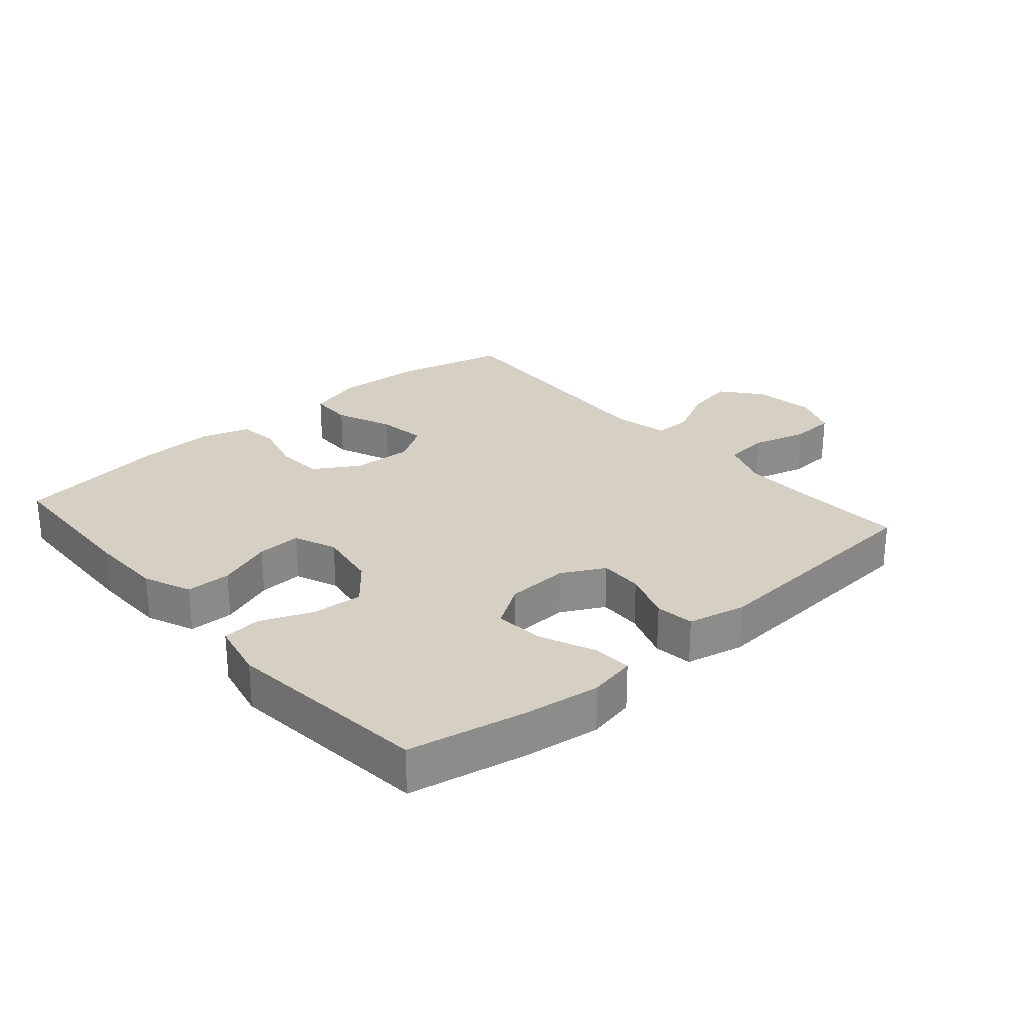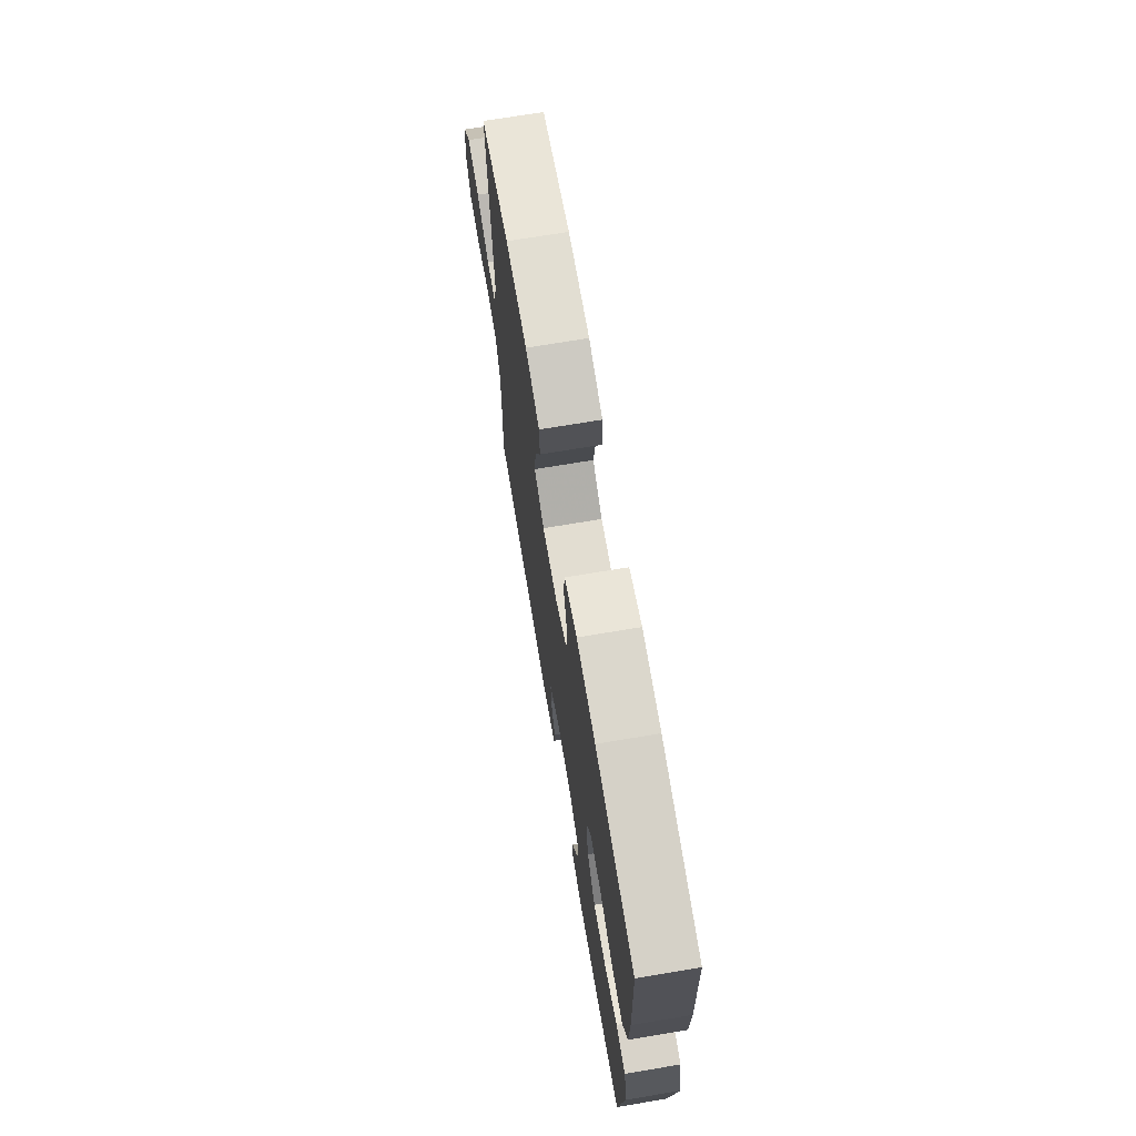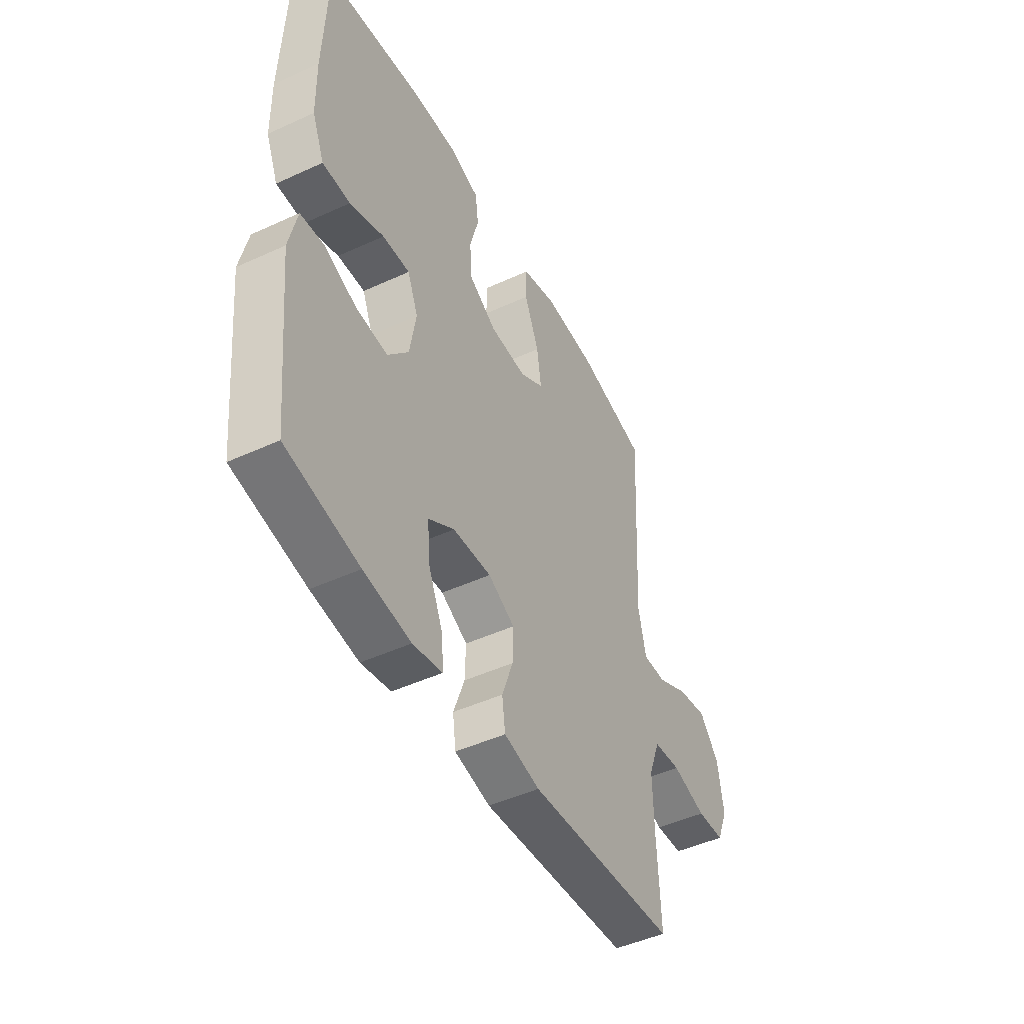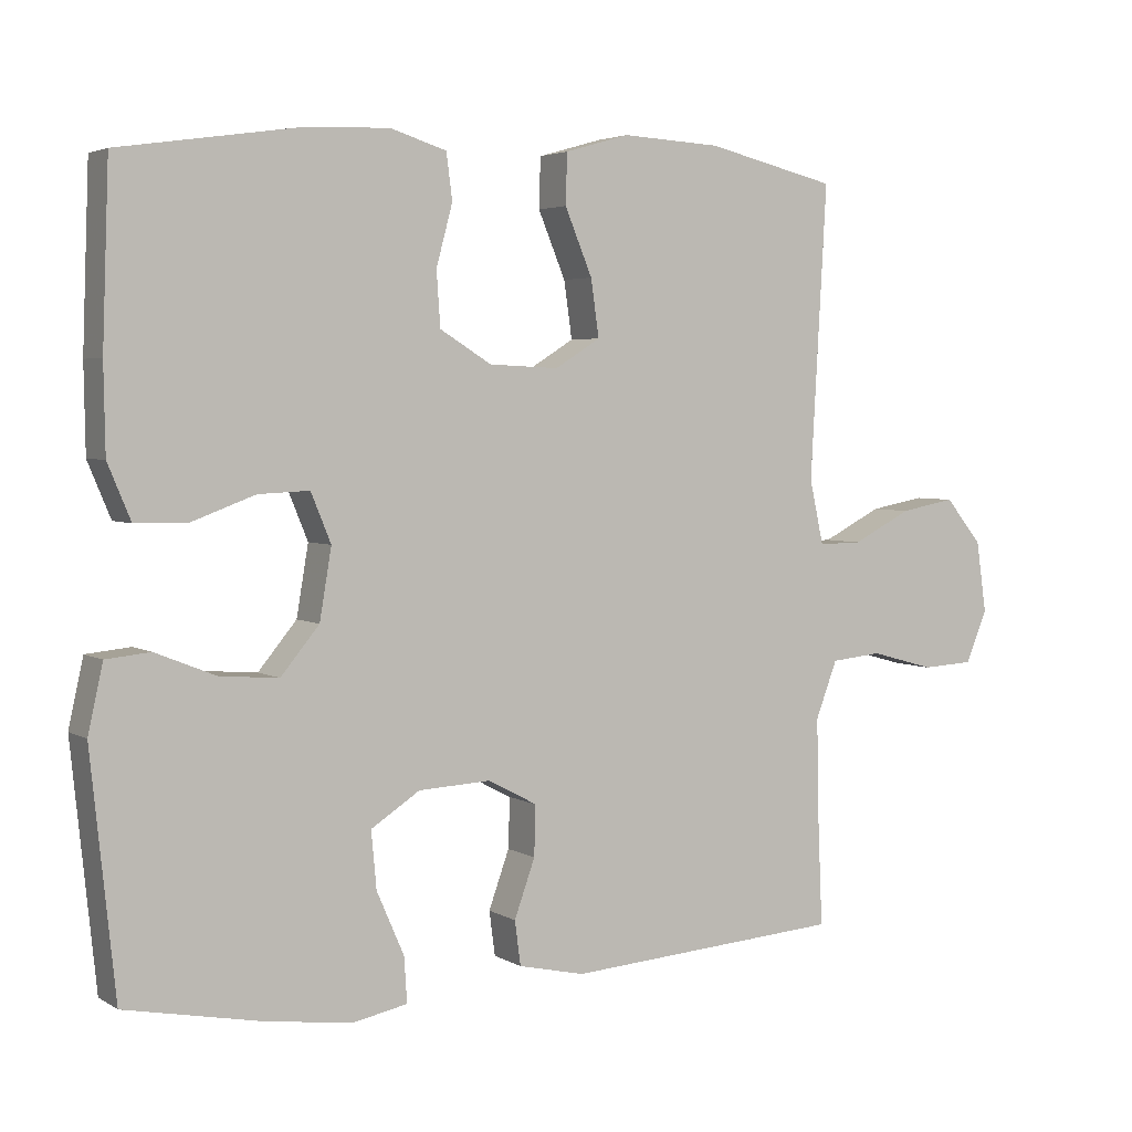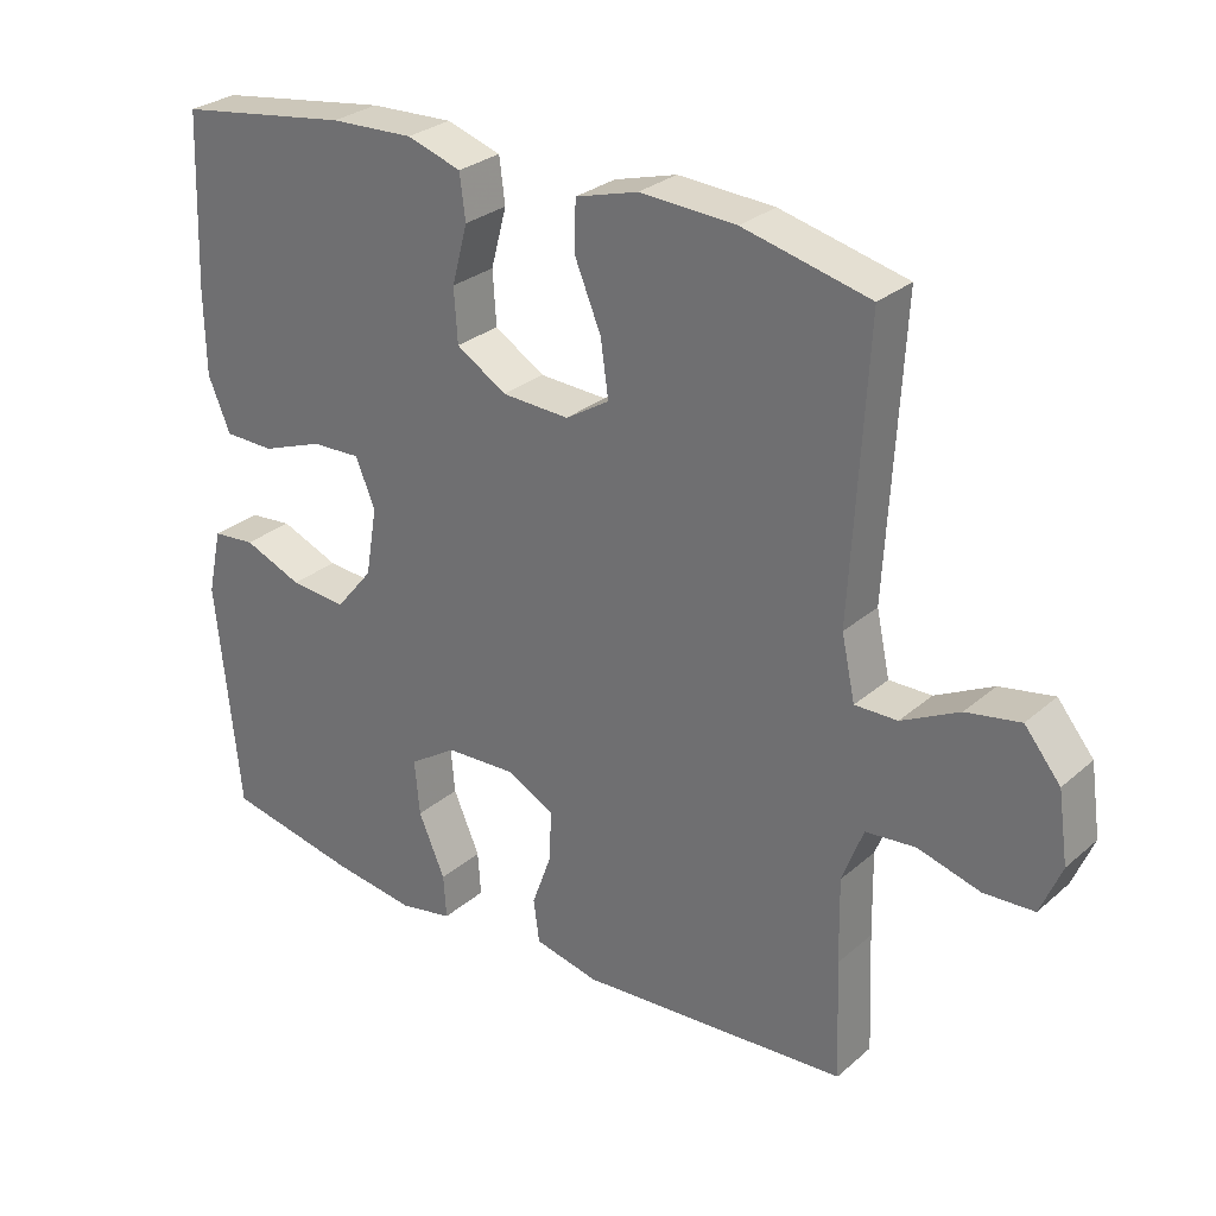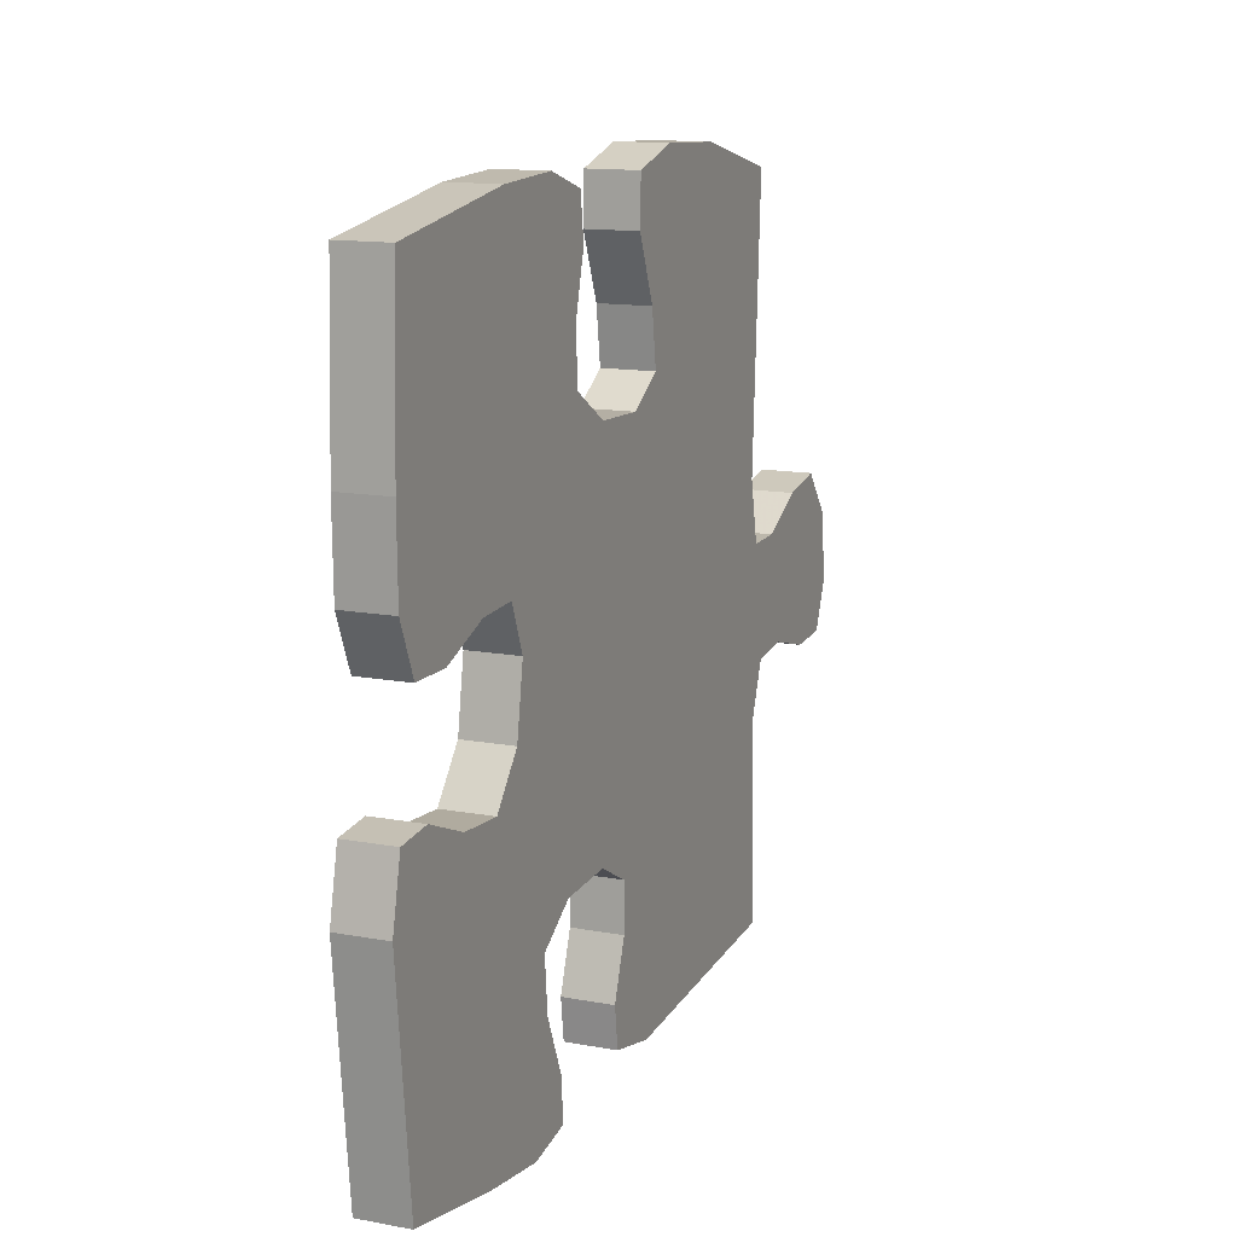
<metadata>
{"format":"obj","ext":"obj","renderer":"f3d","projection":"perspective","resolution":1024,"background":"white","views":[{"elev":26.4,"azim":139.0,"up":"+Y"},{"elev":70.8,"azim":80.5,"up":"+Z"},{"elev":-47.3,"azim":117.4,"up":"+Z"},{"elev":3.7,"azim":150.7,"up":"+Z"},{"elev":28.6,"azim":-141.7,"up":"+Z"},{"elev":13.5,"azim":112.8,"up":"+Z"}]}
</metadata>
<code>
v -0.5 0.07 0.5
v -0.324 0.07 0.542
v -0.19 0.07 0.549
v -0.103 0.07 0.524
v -0.101 0.07 0.456
v -0.138 0.07 0.367
v -0.149 0.07 0.29
v -0.088 0.07 0.252
v 0.006 0.07 0.256
v 0.076 0.07 0.299
v 0.081 0.07 0.373
v 0.059 0.07 0.455
v 0.067 0.07 0.517
v 0.143 0.07 0.541
v 0.259 0.07 0.536
v 0.5 0.07 0.5
v 0.509 0.07 0.26
v 0.507 0.07 0.143
v 0.476 0.07 0.069
v 0.406 0.07 0.068
v 0.32 0.07 0.1
v 0.251 0.07 0.103
v 0.224 0.07 0.037
v 0.24 0.07 -0.058
v 0.292 0.07 -0.121
v 0.371 0.07 -0.115
v 0.453 0.07 -0.082
v 0.513 0.07 -0.088
v 0.533 0.07 -0.179
v 0.5 0.07 -0.5
v 0.317 0.07 -0.536
v 0.199 0.07 -0.552
v 0.125 0.07 -0.537
v 0.129 0.07 -0.476
v 0.166 0.07 -0.391
v 0.173 0.07 -0.314
v 0.107 0.07 -0.271
v 0.01 0.07 -0.266
v -0.057 0.07 -0.301
v -0.055 0.07 -0.369
v -0.027 0.07 -0.447
v -0.035 0.07 -0.507
v -0.125 0.07 -0.527
v -0.5 0.07 -0.5
v -0.493 0.07 -0.335
v -0.491 0.07 -0.218
v -0.52 0.07 -0.141
v -0.589 0.07 -0.134
v -0.676 0.07 -0.158
v -0.746 0.07 -0.154
v -0.775 0.07 -0.084
v -0.761 0.07 0.013
v -0.711 0.07 0.074
v -0.636 0.07 0.06
v -0.556 0.07 0.019
v -0.497 0.07 0.018
v -0.478 0.07 0.105
v -0.5 0 0.5
v -0.324 0 0.542
v -0.19 0 0.549
v -0.103 0 0.524
v -0.101 0 0.456
v -0.138 0 0.367
v -0.149 0 0.29
v -0.088 0 0.252
v 0.006 0 0.256
v 0.076 0 0.299
v 0.081 0 0.373
v 0.059 0 0.455
v 0.067 0 0.517
v 0.143 0 0.541
v 0.259 0 0.536
v 0.5 0 0.5
v 0.509 0 0.26
v 0.507 0 0.143
v 0.476 0 0.069
v 0.406 0 0.068
v 0.32 0 0.1
v 0.251 0 0.103
v 0.224 0 0.037
v 0.24 0 -0.058
v 0.292 0 -0.121
v 0.371 0 -0.115
v 0.453 0 -0.082
v 0.513 0 -0.088
v 0.533 0 -0.179
v 0.5 0 -0.5
v 0.317 0 -0.536
v 0.199 0 -0.552
v 0.125 0 -0.537
v 0.129 0 -0.476
v 0.166 0 -0.391
v 0.173 0 -0.314
v 0.107 0 -0.271
v 0.01 0 -0.266
v -0.057 0 -0.301
v -0.055 0 -0.369
v -0.027 0 -0.447
v -0.035 0 -0.507
v -0.125 0 -0.527
v -0.5 0 -0.5
v -0.493 0 -0.335
v -0.491 0 -0.218
v -0.52 0 -0.141
v -0.589 0 -0.134
v -0.676 0 -0.158
v -0.746 0 -0.154
v -0.775 0 -0.084
v -0.761 0 0.013
v -0.711 0 0.074
v -0.636 0 0.06
v -0.556 0 0.019
v -0.497 0 0.018
v -0.478 0 0.105
f 53 54 55
f 52 53 55
f 51 52 55
f 50 51 55
f 49 50 55
f 48 49 55
f 47 48 55 56
f 46 47 56 57
f 43 44 45
f 42 43 45
f 41 42 45
f 40 41 45
f 45 46 57
f 40 45 57
f 39 40 57
f 33 34 35
f 32 33 35
f 31 32 35
f 30 31 35
f 29 30 35
f 28 29 35
f 27 28 35
f 26 27 35
f 25 26 35 36
f 24 25 36 37
f 19 20 21
f 18 19 21
f 17 18 21
f 16 17 21
f 15 16 21
f 14 15 21
f 13 14 21
f 12 13 21
f 11 12 21
f 10 11 21 22
f 9 10 22 23
f 4 5 6
f 3 4 6
f 2 3 6
f 1 2 6
f 57 1 6
f 57 6 7
f 57 7 8
f 39 57 8
f 38 39 8
f 24 37 38
f 23 24 38
f 9 23 38
f 8 9 38
f 112 111 110
f 112 110 109
f 112 109 108
f 112 108 107
f 112 107 106
f 112 106 105
f 113 112 105 104
f 114 113 104 103
f 102 101 100
f 102 100 99
f 102 99 98
f 102 98 97
f 114 103 102
f 114 102 97
f 114 97 96
f 92 91 90
f 92 90 89
f 92 89 88
f 92 88 87
f 92 87 86
f 92 86 85
f 92 85 84
f 92 84 83
f 93 92 83 82
f 94 93 82 81
f 78 77 76
f 78 76 75
f 78 75 74
f 78 74 73
f 78 73 72
f 78 72 71
f 78 71 70
f 78 70 69
f 78 69 68
f 79 78 68 67
f 80 79 67 66
f 63 62 61
f 63 61 60
f 63 60 59
f 63 59 58
f 63 58 114
f 64 63 114
f 65 64 114
f 65 114 96
f 65 96 95
f 95 94 81
f 95 81 80
f 95 80 66
f 95 66 65
f 1 58 59 2
f 2 59 60 3
f 3 60 61 4
f 4 61 62 5
f 5 62 63 6
f 6 63 64 7
f 7 64 65 8
f 8 65 66 9
f 9 66 67 10
f 10 67 68 11
f 11 68 69 12
f 12 69 70 13
f 13 70 71 14
f 14 71 72 15
f 15 72 73 16
f 16 73 74 17
f 17 74 75 18
f 18 75 76 19
f 19 76 77 20
f 20 77 78 21
f 21 78 79 22
f 22 79 80 23
f 23 80 81 24
f 24 81 82 25
f 25 82 83 26
f 26 83 84 27
f 27 84 85 28
f 28 85 86 29
f 29 86 87 30
f 30 87 88 31
f 31 88 89 32
f 32 89 90 33
f 33 90 91 34
f 34 91 92 35
f 35 92 93 36
f 36 93 94 37
f 37 94 95 38
f 38 95 96 39
f 39 96 97 40
f 40 97 98 41
f 41 98 99 42
f 42 99 100 43
f 43 100 101 44
f 44 101 102 45
f 45 102 103 46
f 46 103 104 47
f 47 104 105 48
f 48 105 106 49
f 49 106 107 50
f 50 107 108 51
f 51 108 109 52
f 52 109 110 53
f 53 110 111 54
f 54 111 112 55
f 55 112 113 56
f 56 113 114 57
f 57 114 58 1

</code>
